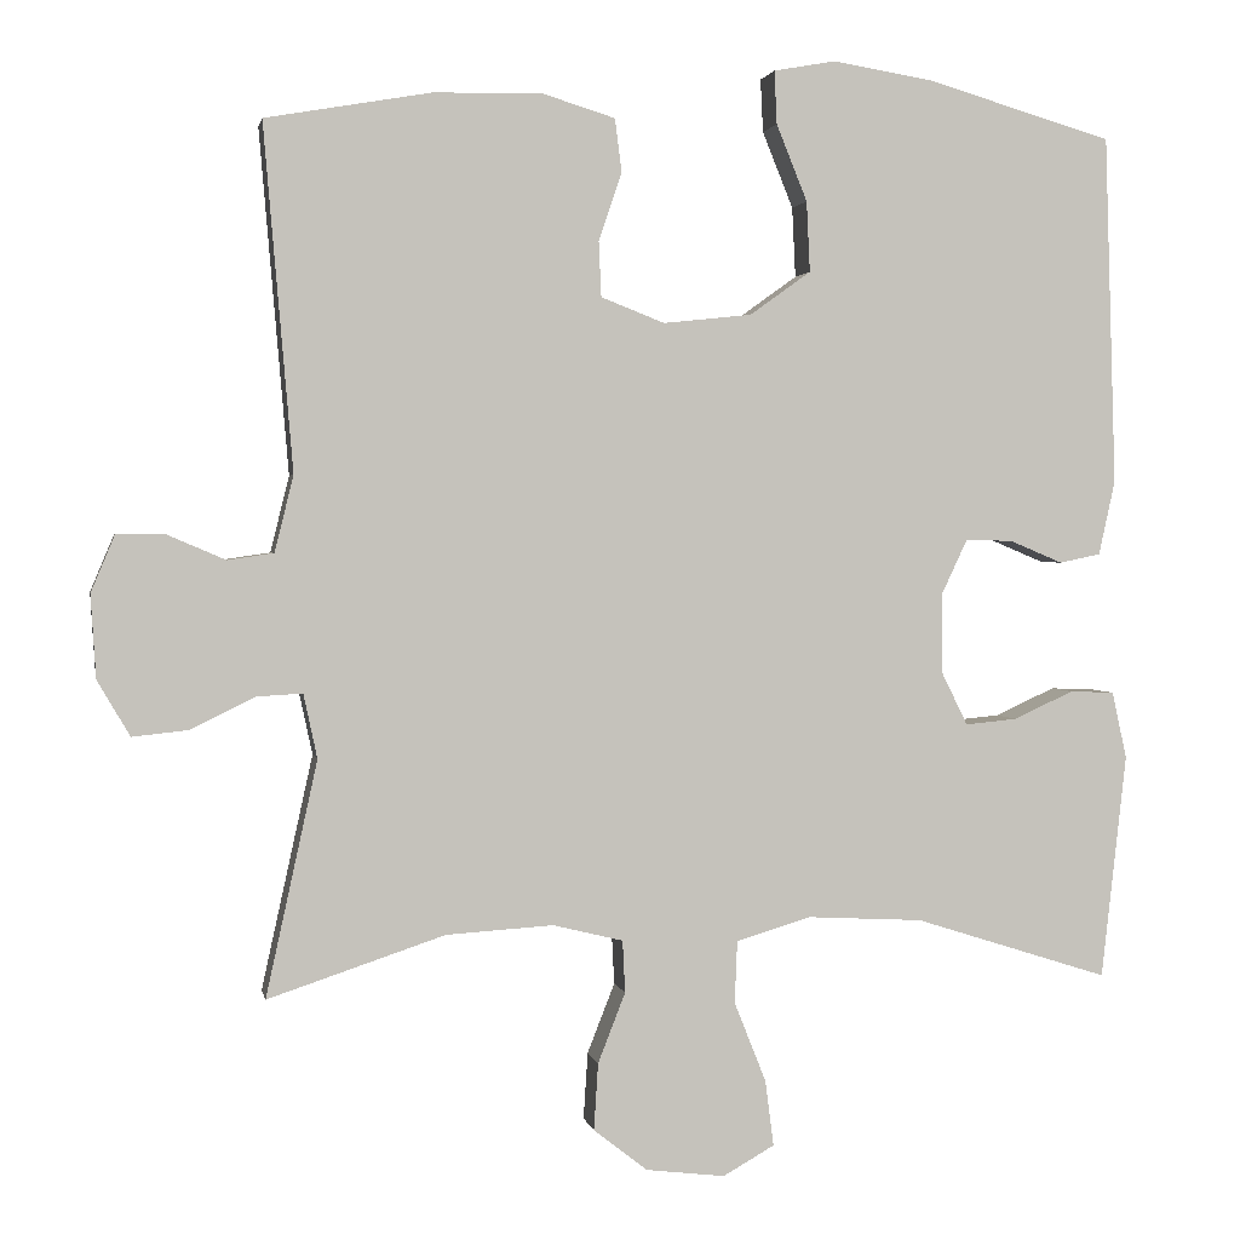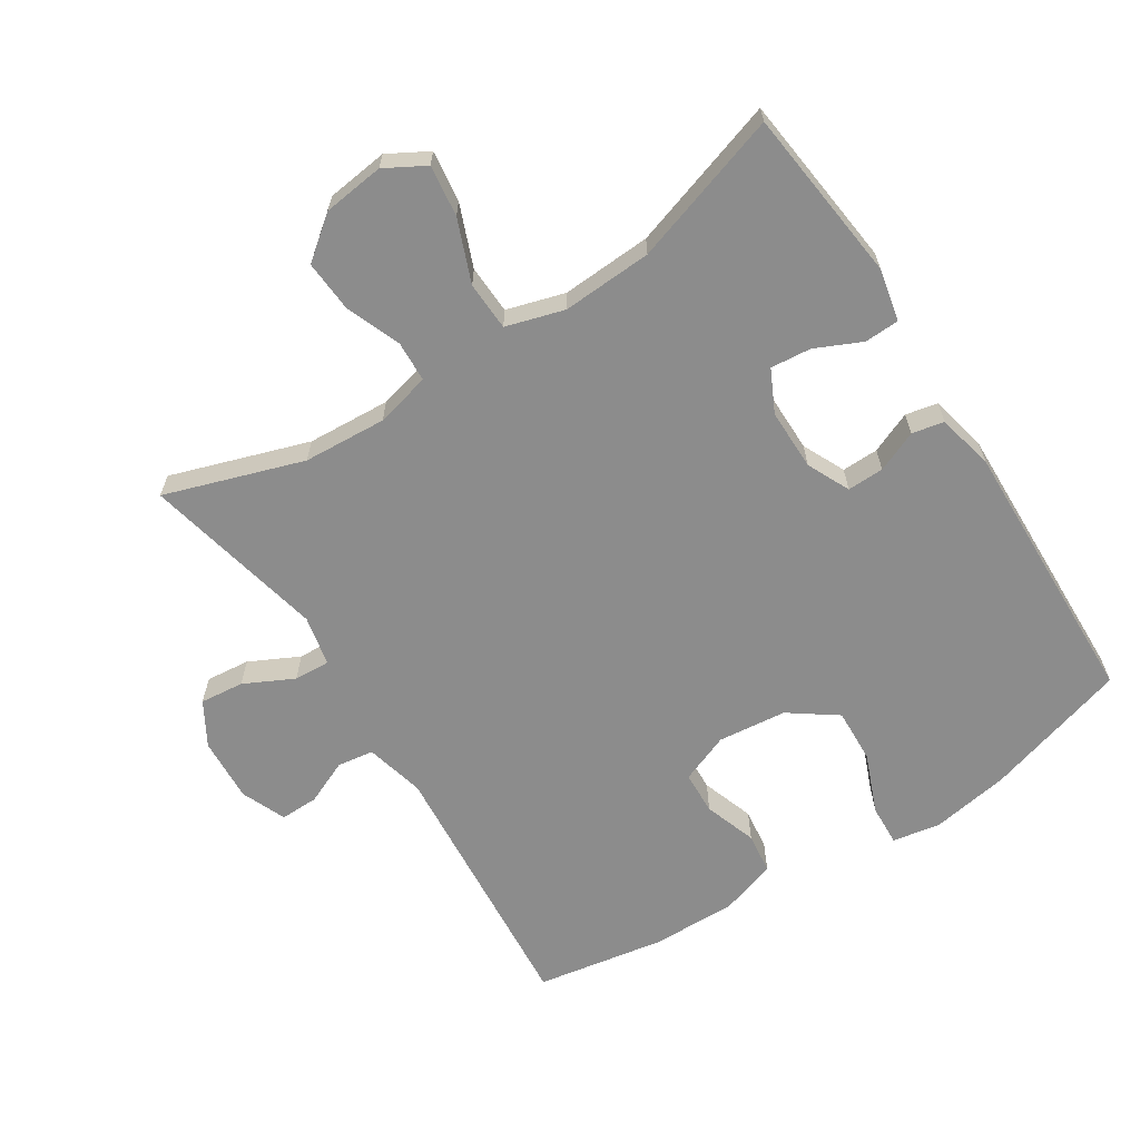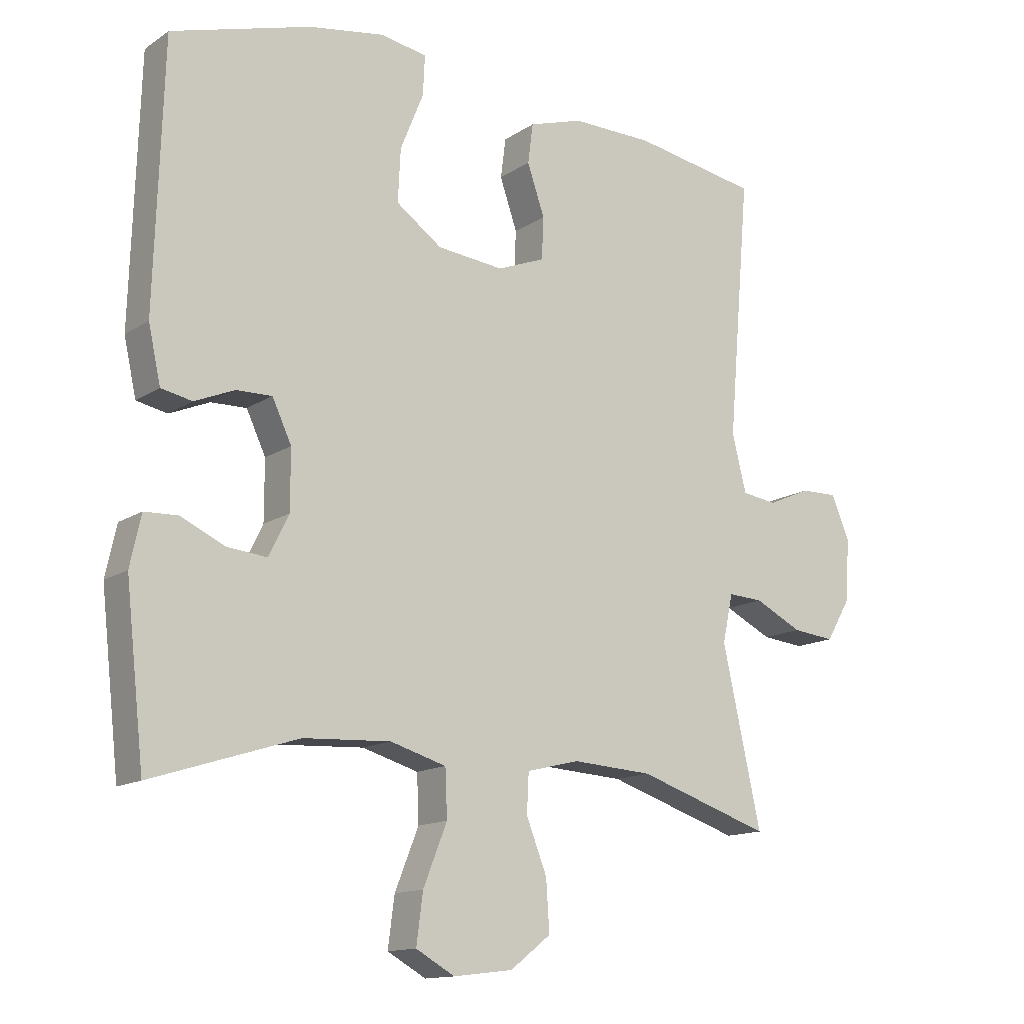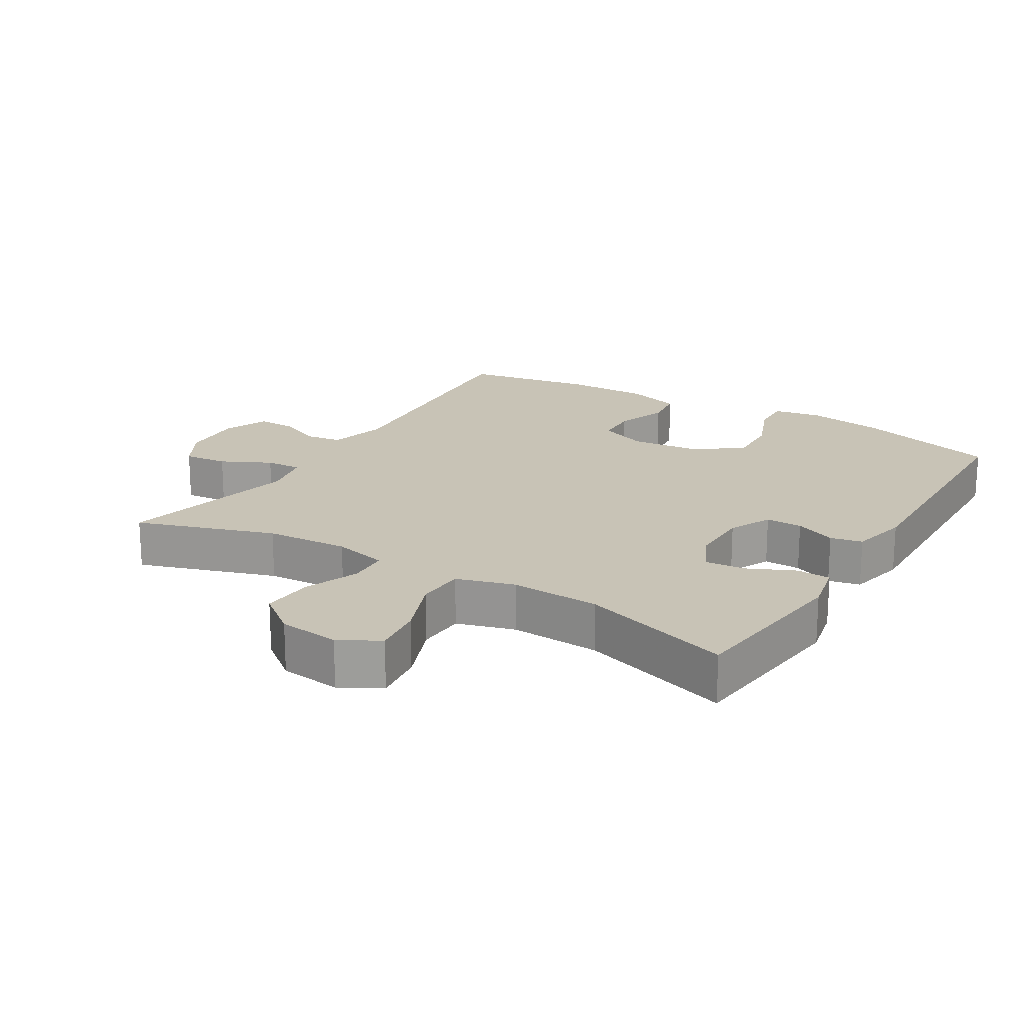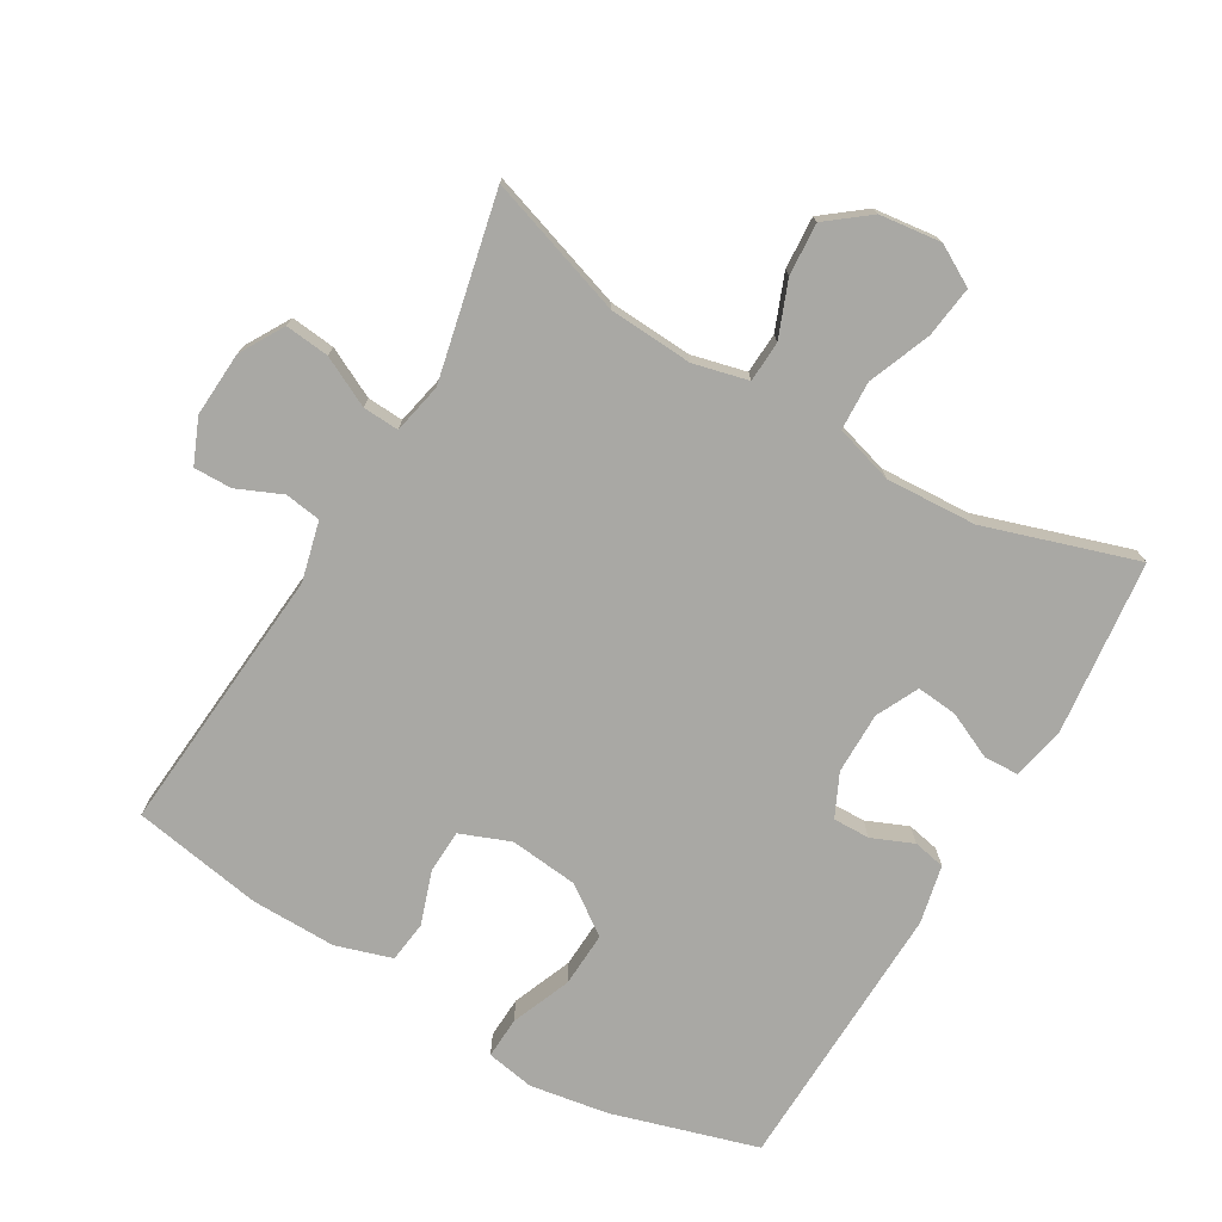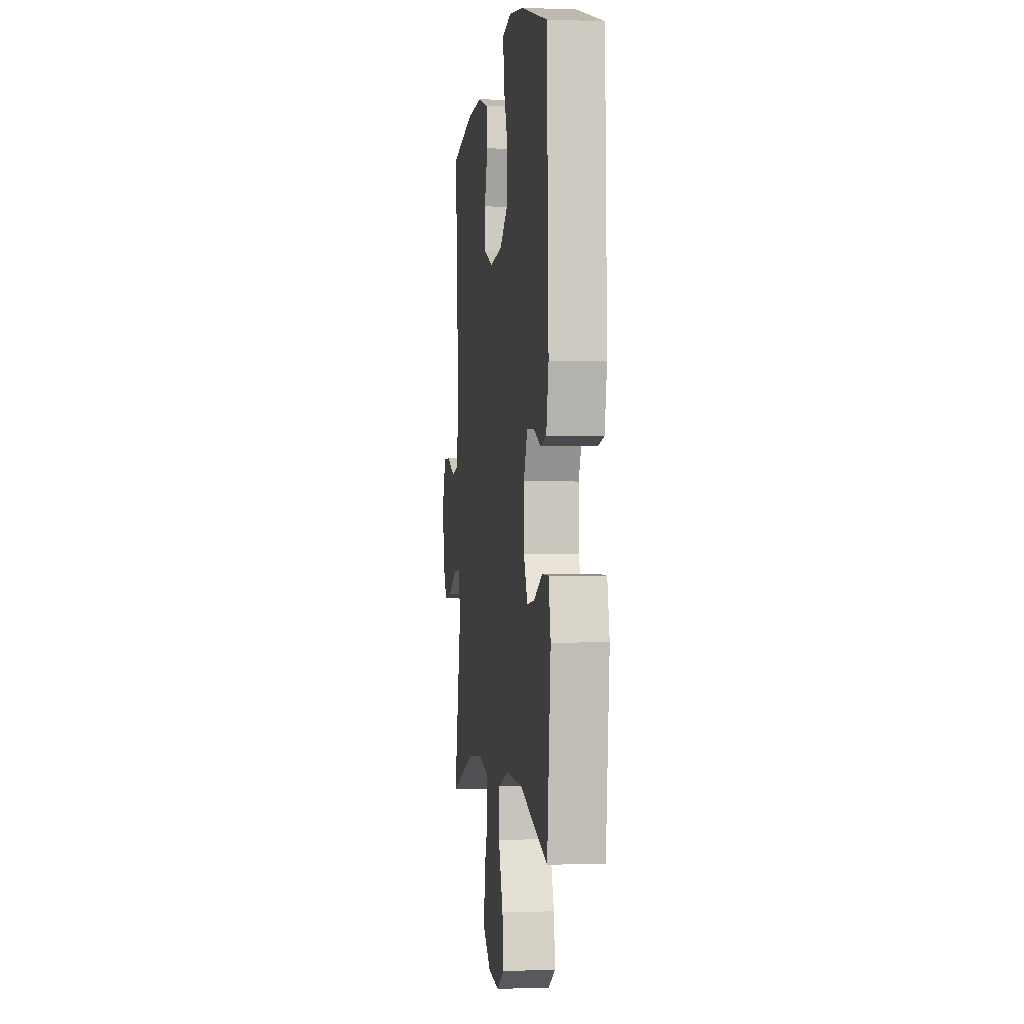
<metadata>
{"format":"obj","ext":"obj","renderer":"f3d","projection":"perspective","resolution":1024,"background":"white","views":[{"elev":1.8,"azim":169.4,"up":"+Z"},{"elev":-64.2,"azim":-147.2,"up":"+Y"},{"elev":-13.7,"azim":-35.0,"up":"+Z"},{"elev":19.4,"azim":-148.6,"up":"+Y"},{"elev":-74.9,"azim":149.7,"up":"+Y"},{"elev":-1.4,"azim":-97.5,"up":"+Z"}]}
</metadata>
<code>
v -0.5 0.07 -0.5
v -0.529 0.07 -0.238
v -0.512 0.07 -0.16
v -0.46 0.07 -0.158
v -0.391 0.07 -0.19
v -0.33 0.07 -0.196
v -0.299 0.07 -0.133
v -0.299 0.07 -0.041
v -0.329 0.07 0.023
v -0.384 0.07 0.022
v -0.446 0.07 -0.004
v -0.494 0.07 0.006
v -0.513 0.07 0.093
v -0.5 0.07 0.5
v -0.283 0.07 0.564
v -0.166 0.07 0.583
v -0.094 0.07 0.57
v -0.097 0.07 0.508
v -0.133 0.07 0.419
v -0.137 0.07 0.337
v -0.066 0.07 0.286
v 0.037 0.07 0.275
v 0.111 0.07 0.304
v 0.114 0.07 0.369
v 0.087 0.07 0.448
v 0.095 0.07 0.51
v 0.179 0.07 0.536
v 0.306 0.07 0.534
v 0.5 0.07 0.5
v 0.466 0.07 0.098
v 0.488 0.07 0.009
v 0.542 0.07 0.001
v 0.609 0.07 0.03
v 0.666 0.07 0.031
v 0.694 0.07 -0.036
v 0.688 0.07 -0.133
v 0.65 0.07 -0.198
v 0.584 0.07 -0.191
v 0.51 0.07 -0.154
v 0.456 0.07 -0.151
v 0.44 0.07 -0.226
v 0.5 0.07 -0.5
v 0.293 0.07 -0.431
v 0.168 0.07 -0.423
v 0.086 0.07 -0.443
v 0.083 0.07 -0.504
v 0.115 0.07 -0.586
v 0.12 0.07 -0.664
v 0.057 0.07 -0.713
v -0.035 0.07 -0.724
v -0.095 0.07 -0.69
v -0.085 0.07 -0.613
v -0.048 0.07 -0.52
v -0.051 0.07 -0.447
v -0.138 0.07 -0.421
v -0.273 0.07 -0.428
v -0.5 0 -0.5
v -0.529 0 -0.238
v -0.512 0 -0.16
v -0.46 0 -0.158
v -0.391 0 -0.19
v -0.33 0 -0.196
v -0.299 0 -0.133
v -0.299 0 -0.041
v -0.329 0 0.023
v -0.384 0 0.022
v -0.446 0 -0.004
v -0.494 0 0.006
v -0.513 0 0.093
v -0.5 0 0.5
v -0.283 0 0.564
v -0.166 0 0.583
v -0.094 0 0.57
v -0.097 0 0.508
v -0.133 0 0.419
v -0.137 0 0.337
v -0.066 0 0.286
v 0.037 0 0.275
v 0.111 0 0.304
v 0.114 0 0.369
v 0.087 0 0.448
v 0.095 0 0.51
v 0.179 0 0.536
v 0.306 0 0.534
v 0.5 0 0.5
v 0.466 0 0.098
v 0.488 0 0.009
v 0.542 0 0.001
v 0.609 0 0.03
v 0.666 0 0.031
v 0.694 0 -0.036
v 0.688 0 -0.133
v 0.65 0 -0.198
v 0.584 0 -0.191
v 0.51 0 -0.154
v 0.456 0 -0.151
v 0.44 0 -0.226
v 0.5 0 -0.5
v 0.293 0 -0.431
v 0.168 0 -0.423
v 0.086 0 -0.443
v 0.083 0 -0.504
v 0.115 0 -0.586
v 0.12 0 -0.664
v 0.057 0 -0.713
v -0.035 0 -0.724
v -0.095 0 -0.69
v -0.085 0 -0.613
v -0.048 0 -0.52
v -0.051 0 -0.447
v -0.138 0 -0.421
v -0.273 0 -0.428
f 50 51 52 53
f 50 53 54
f 49 50 54
f 46 47 48 49
f 45 46 49 54
f 44 45 54 55
f 41 42 43
f 40 41 43 44
f 36 37 38 39
f 36 39 40
f 35 36 40
f 32 33 34 35
f 31 32 35 40
f 30 31 40 44
f 24 25 26 27
f 23 24 27 28
f 16 17 18 19
f 16 19 20
f 15 16 20
f 14 15 20
f 13 14 20 21
f 10 11 12 13
f 9 10 13 21
f 2 3 4 5
f 56 1 2 5
f 55 56 5 6
f 23 28 29 30
f 22 23 30 44
f 8 9 21 22
f 7 8 22 44
f 6 7 44 55
f 109 108 107 106
f 110 109 106
f 110 106 105
f 105 104 103 102
f 110 105 102 101
f 111 110 101 100
f 99 98 97
f 100 99 97 96
f 95 94 93 92
f 96 95 92
f 96 92 91
f 91 90 89 88
f 96 91 88 87
f 100 96 87 86
f 83 82 81 80
f 84 83 80 79
f 75 74 73 72
f 76 75 72
f 76 72 71
f 76 71 70
f 77 76 70 69
f 69 68 67 66
f 77 69 66 65
f 61 60 59 58
f 61 58 57 112
f 62 61 112 111
f 86 85 84 79
f 100 86 79 78
f 78 77 65 64
f 100 78 64 63
f 111 100 63 62
f 1 57 58 2
f 2 58 59 3
f 3 59 60 4
f 4 60 61 5
f 5 61 62 6
f 6 62 63 7
f 7 63 64 8
f 8 64 65 9
f 9 65 66 10
f 10 66 67 11
f 11 67 68 12
f 12 68 69 13
f 13 69 70 14
f 14 70 71 15
f 15 71 72 16
f 16 72 73 17
f 17 73 74 18
f 18 74 75 19
f 19 75 76 20
f 20 76 77 21
f 21 77 78 22
f 22 78 79 23
f 23 79 80 24
f 24 80 81 25
f 25 81 82 26
f 26 82 83 27
f 27 83 84 28
f 28 84 85 29
f 29 85 86 30
f 30 86 87 31
f 31 87 88 32
f 32 88 89 33
f 33 89 90 34
f 34 90 91 35
f 35 91 92 36
f 36 92 93 37
f 37 93 94 38
f 38 94 95 39
f 39 95 96 40
f 40 96 97 41
f 41 97 98 42
f 42 98 99 43
f 43 99 100 44
f 44 100 101 45
f 45 101 102 46
f 46 102 103 47
f 47 103 104 48
f 48 104 105 49
f 49 105 106 50
f 50 106 107 51
f 51 107 108 52
f 52 108 109 53
f 53 109 110 54
f 54 110 111 55
f 55 111 112 56
f 56 112 57 1

</code>
